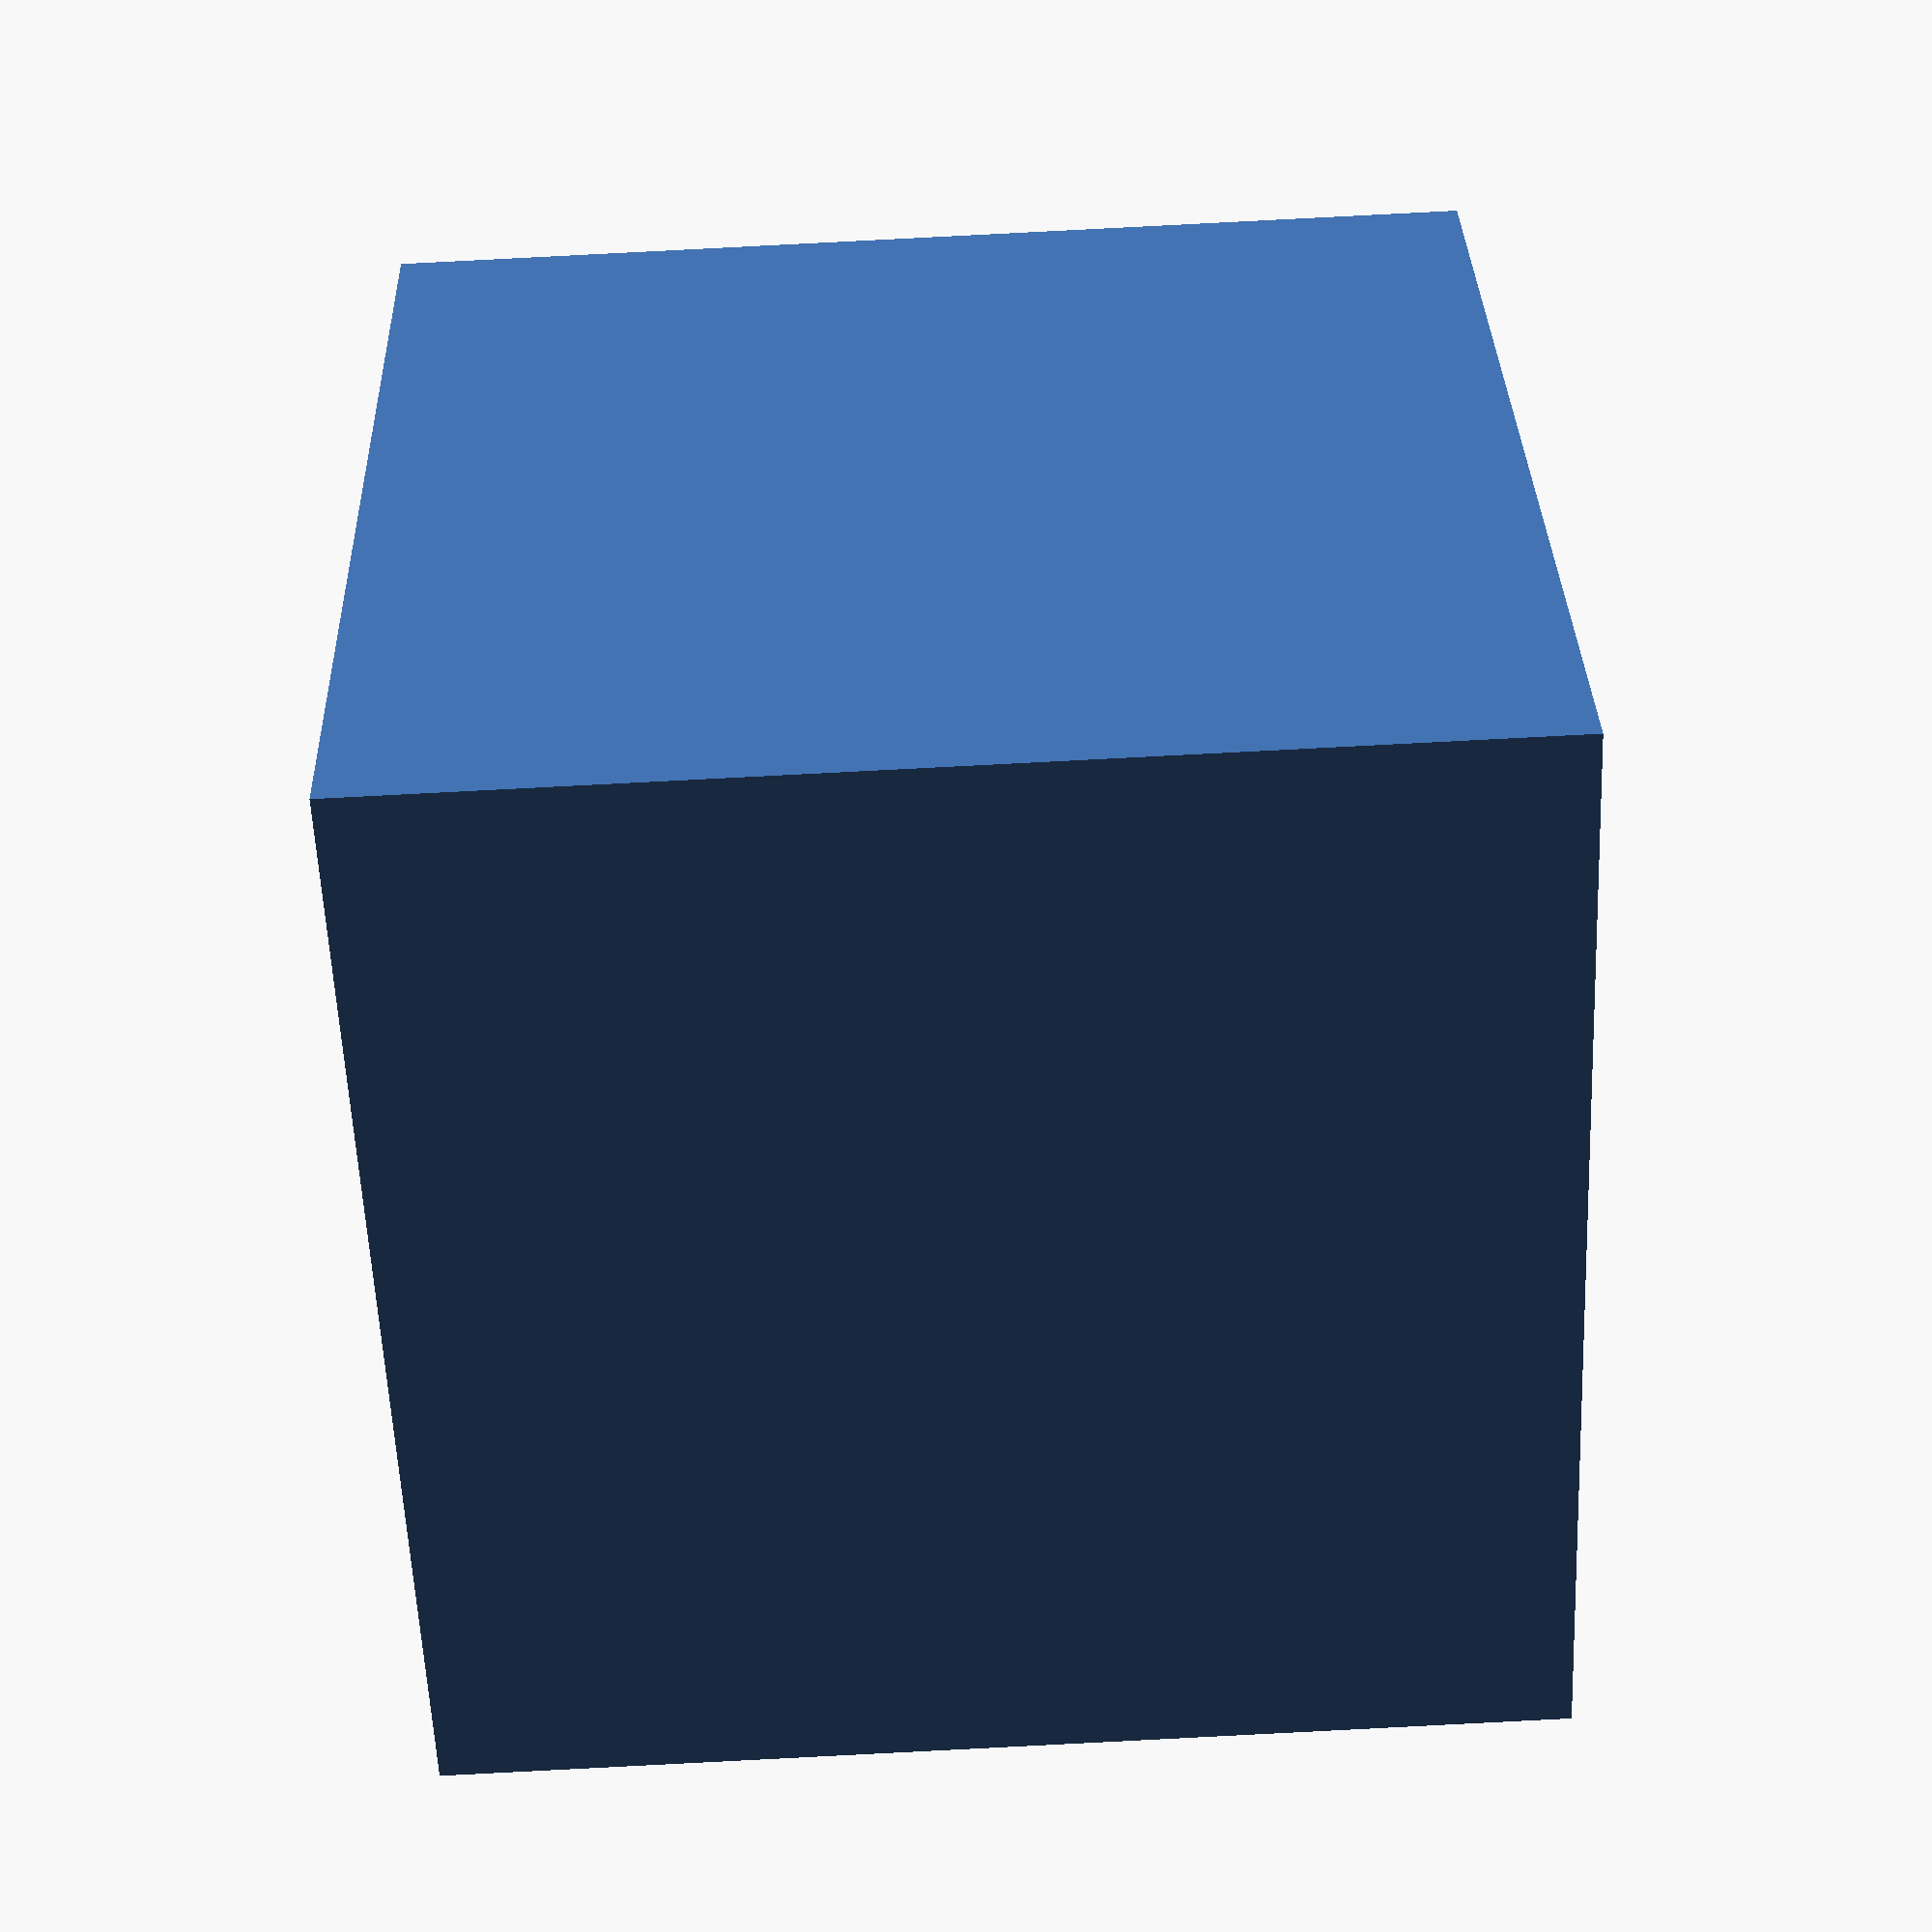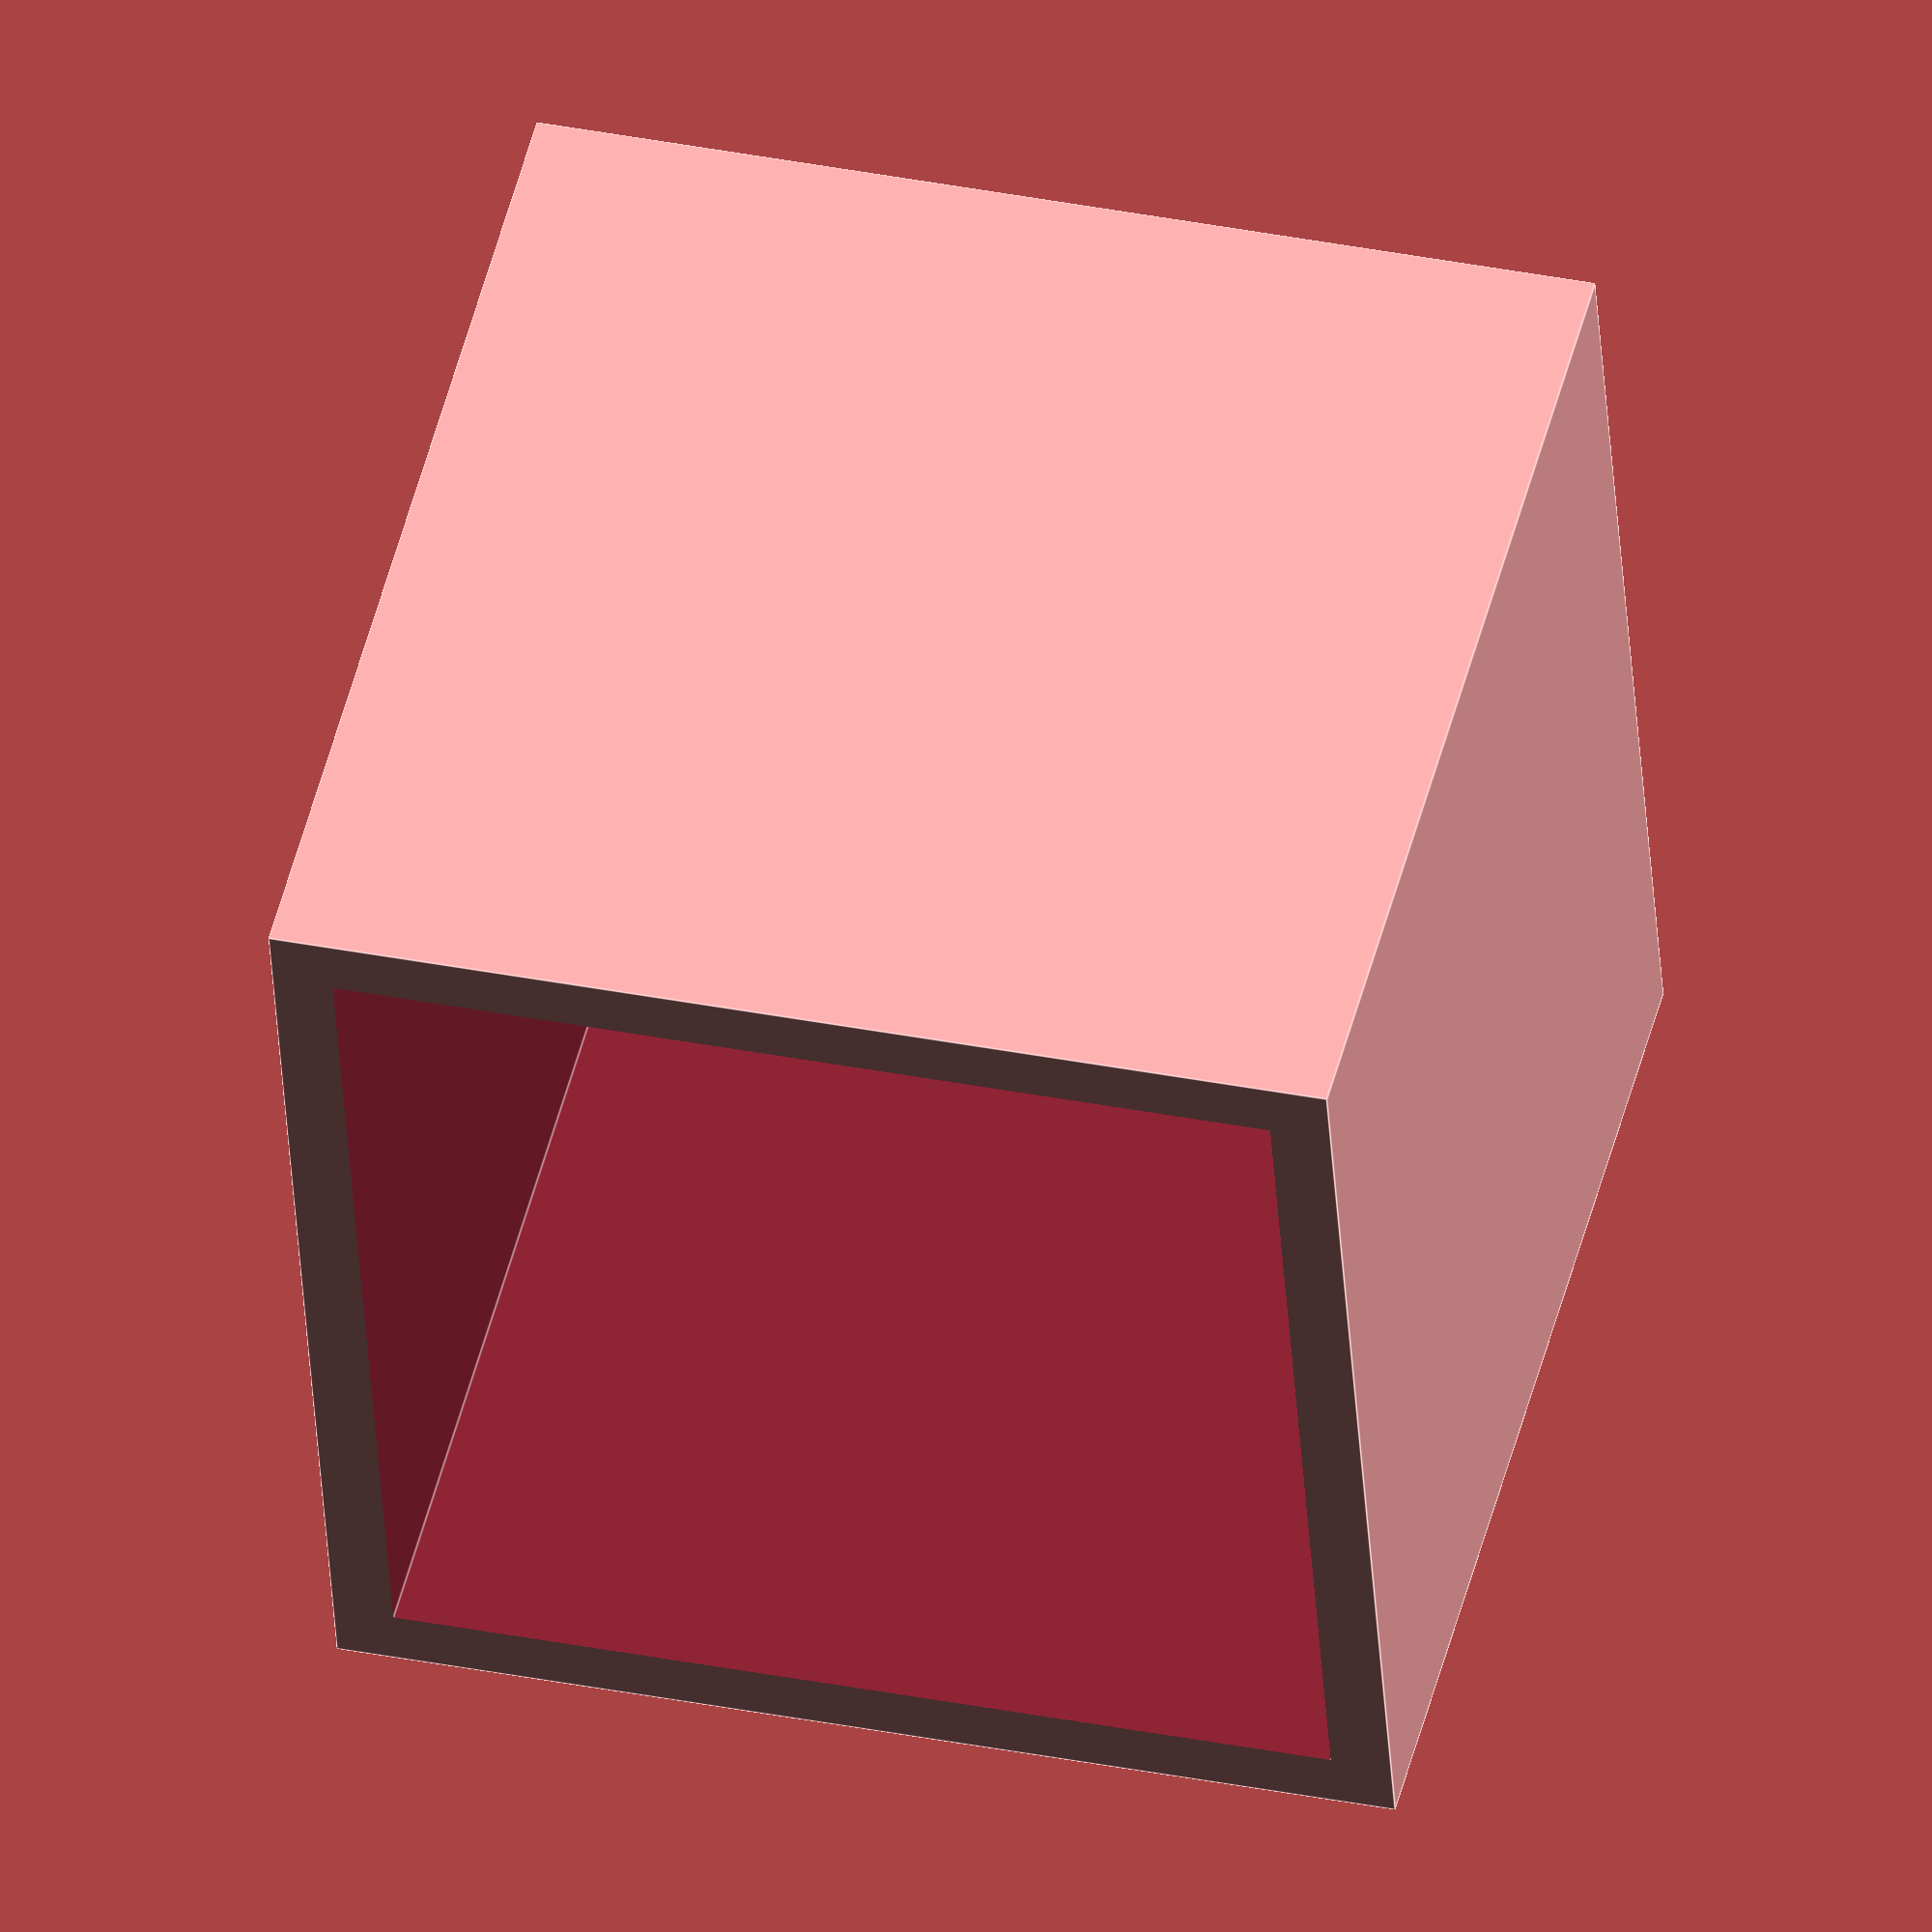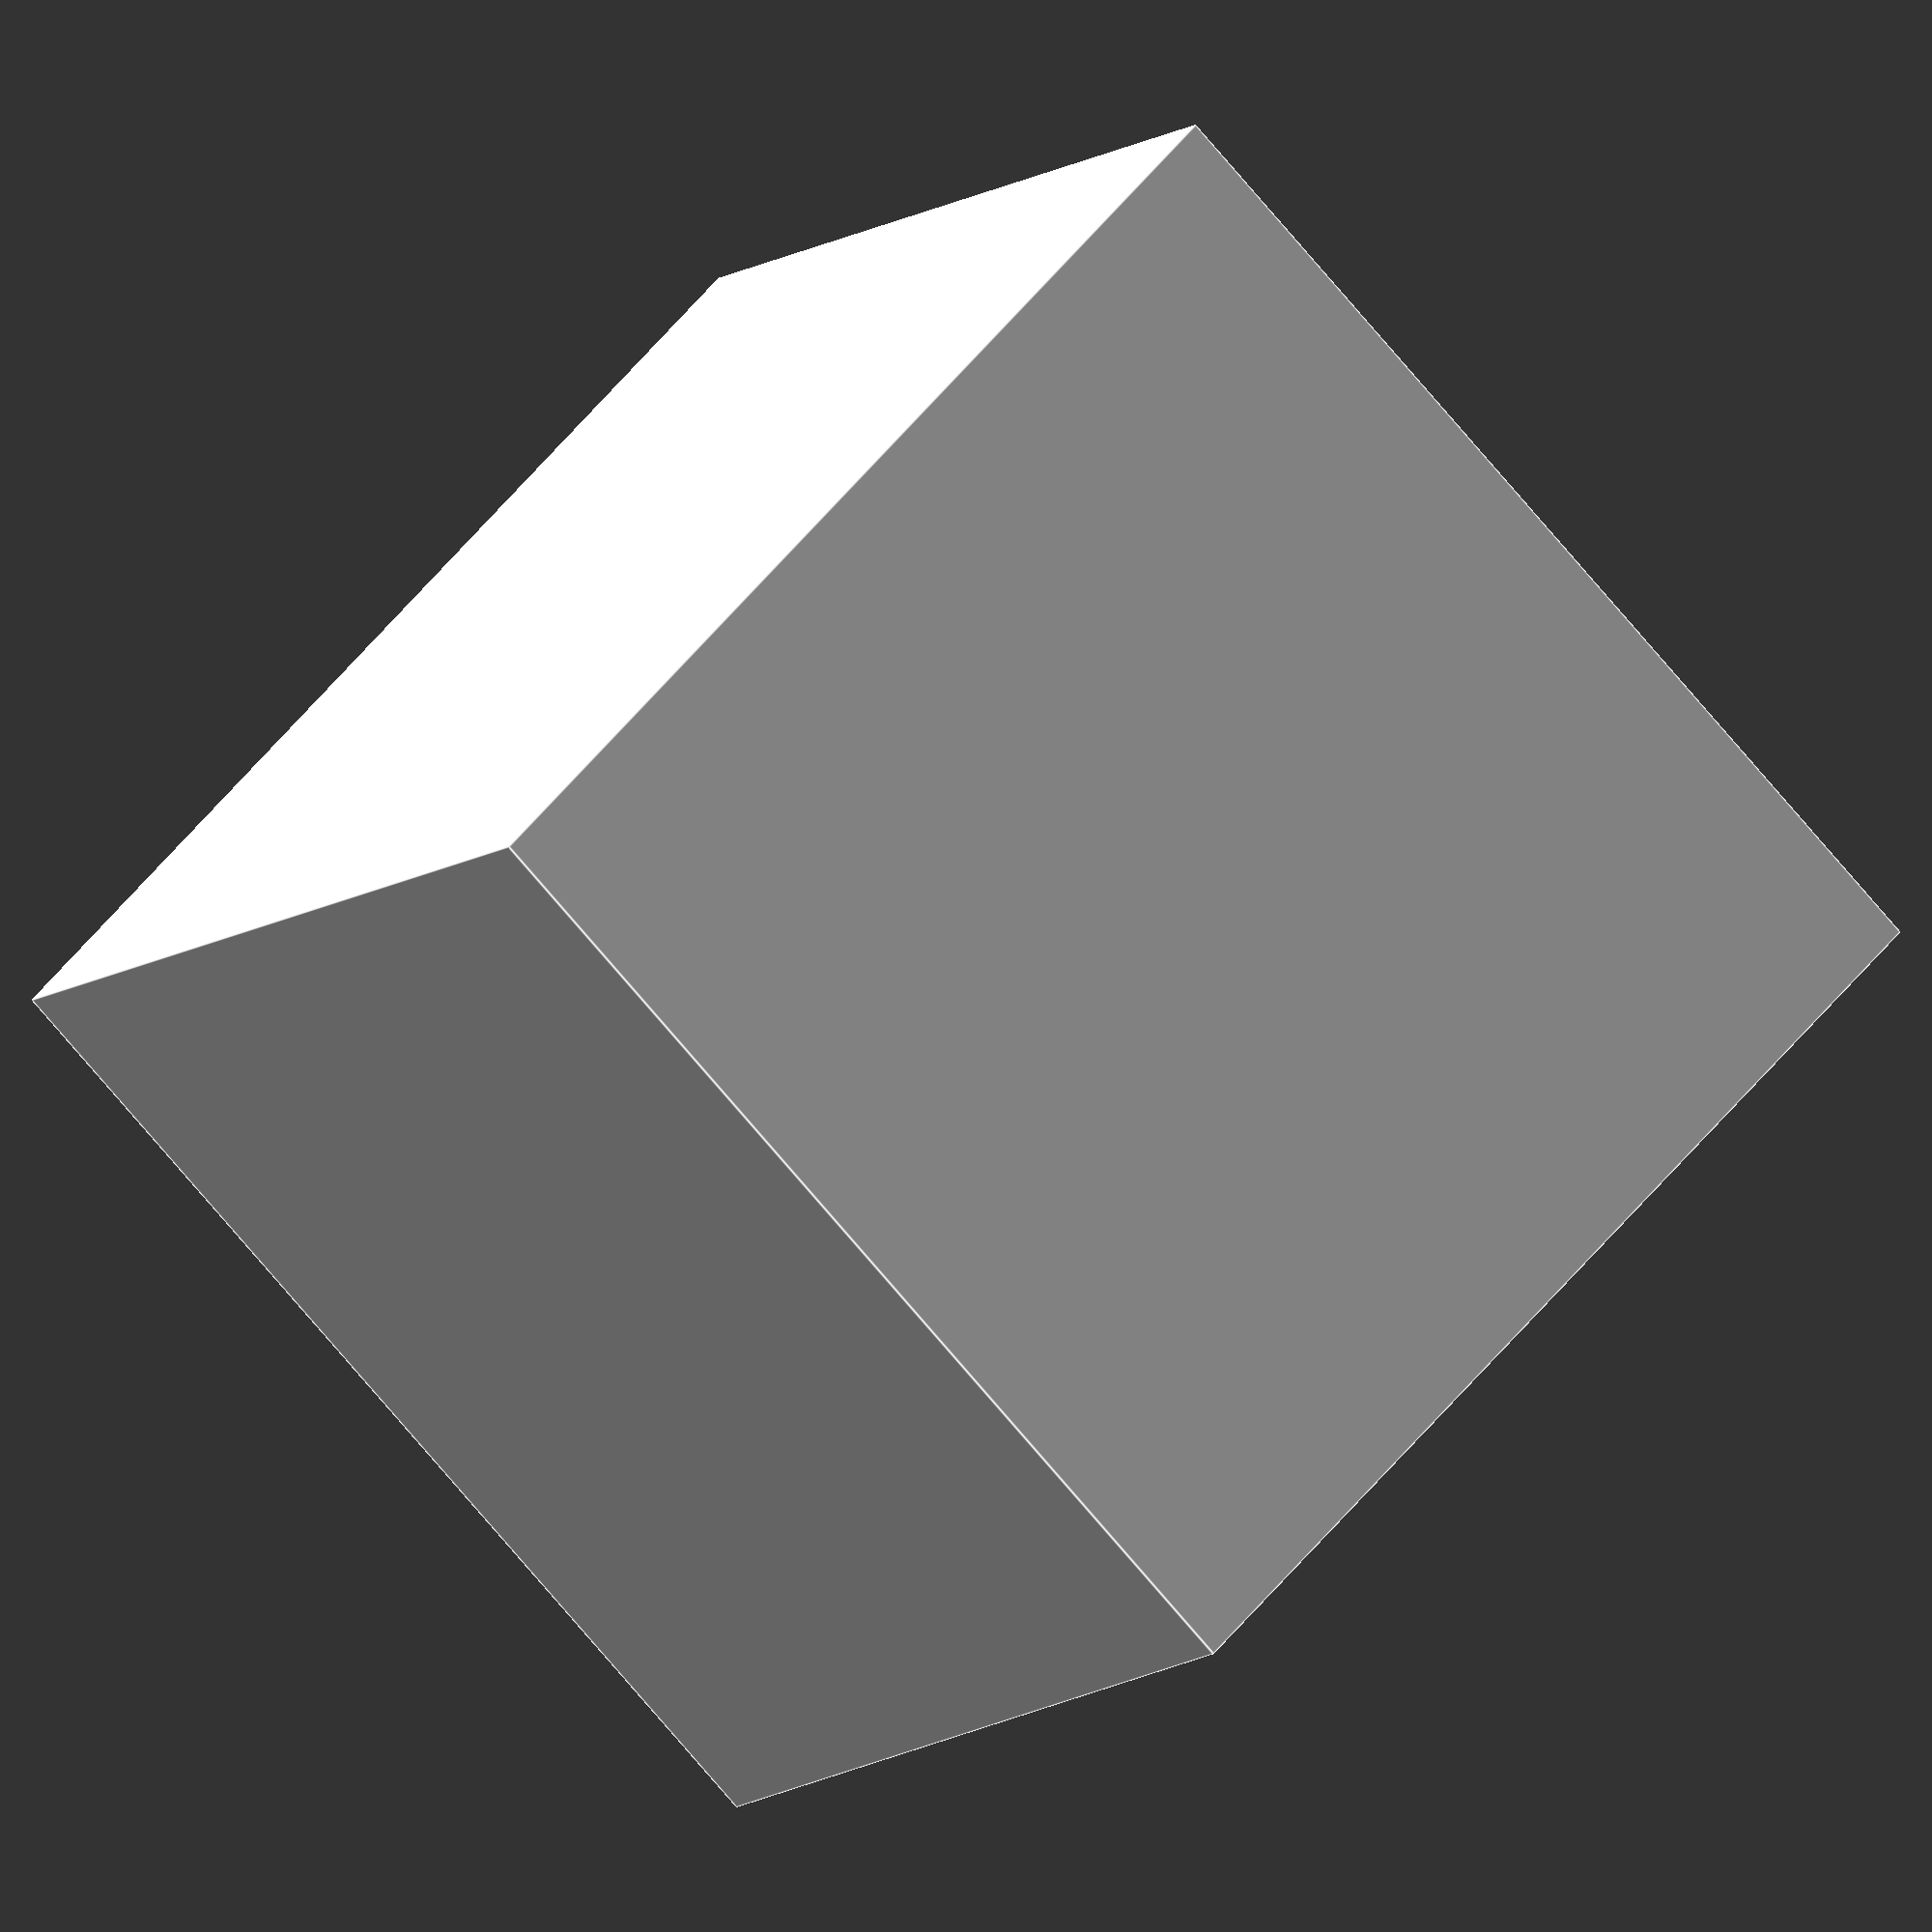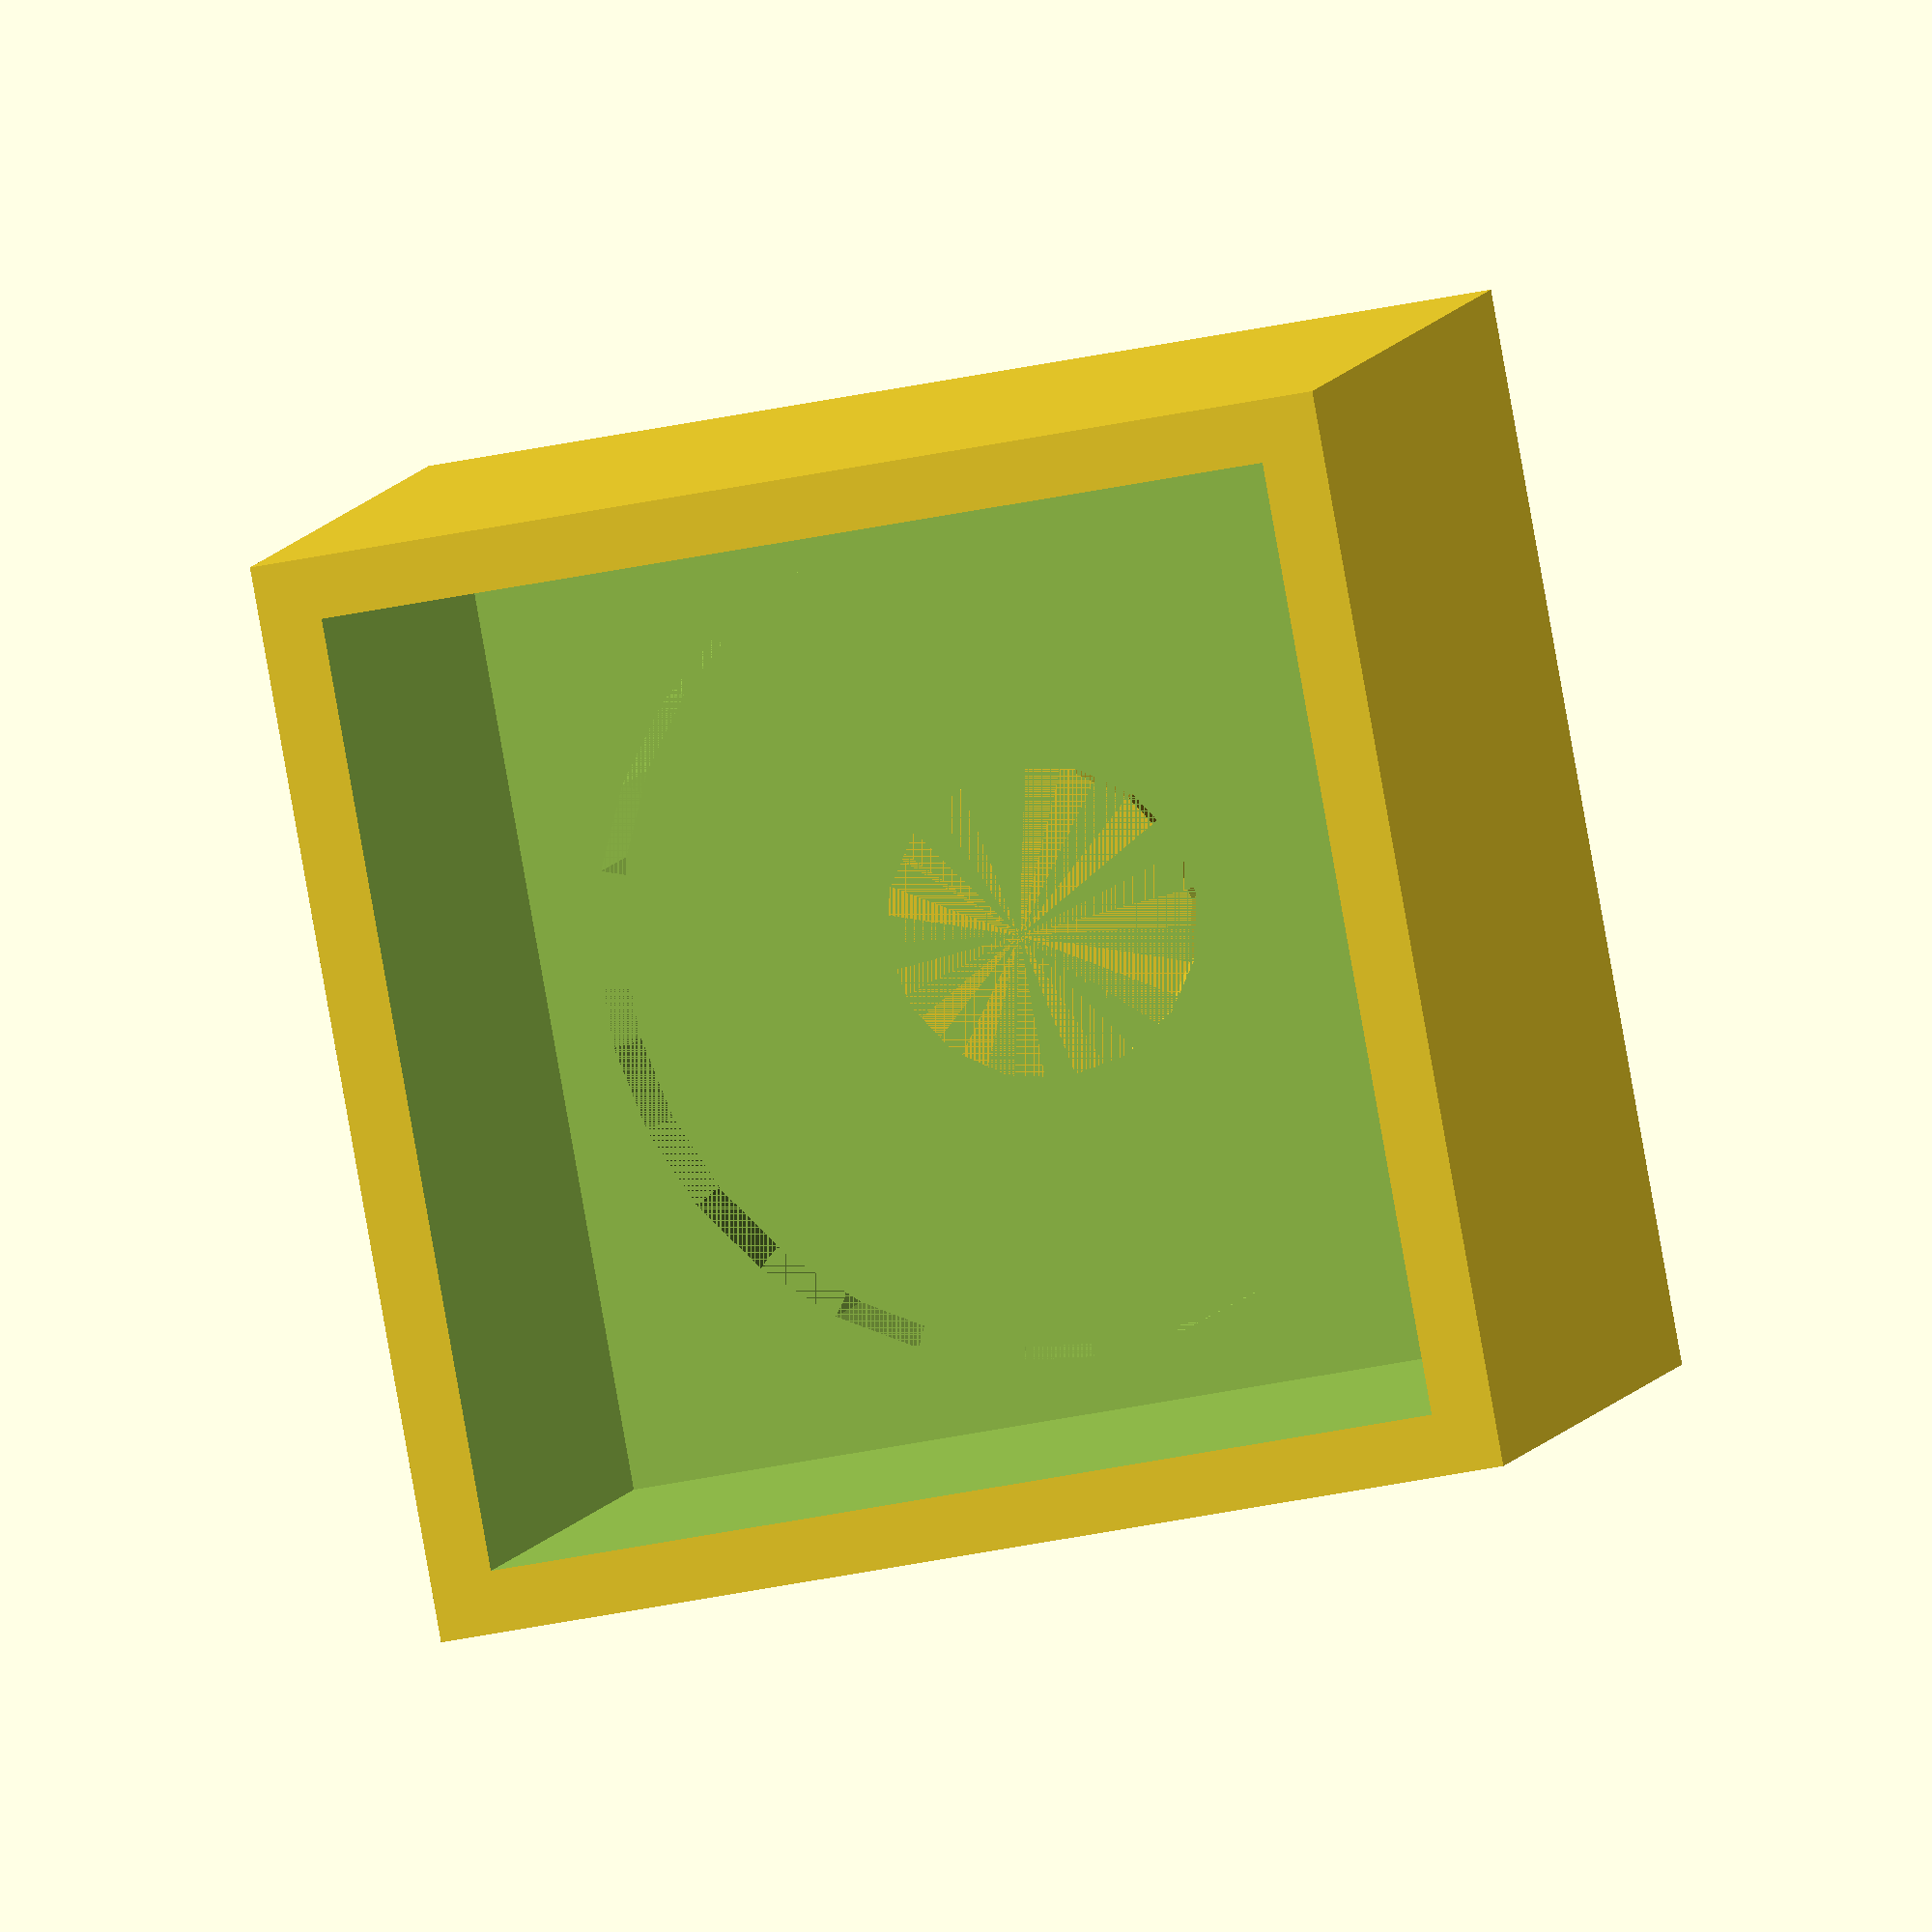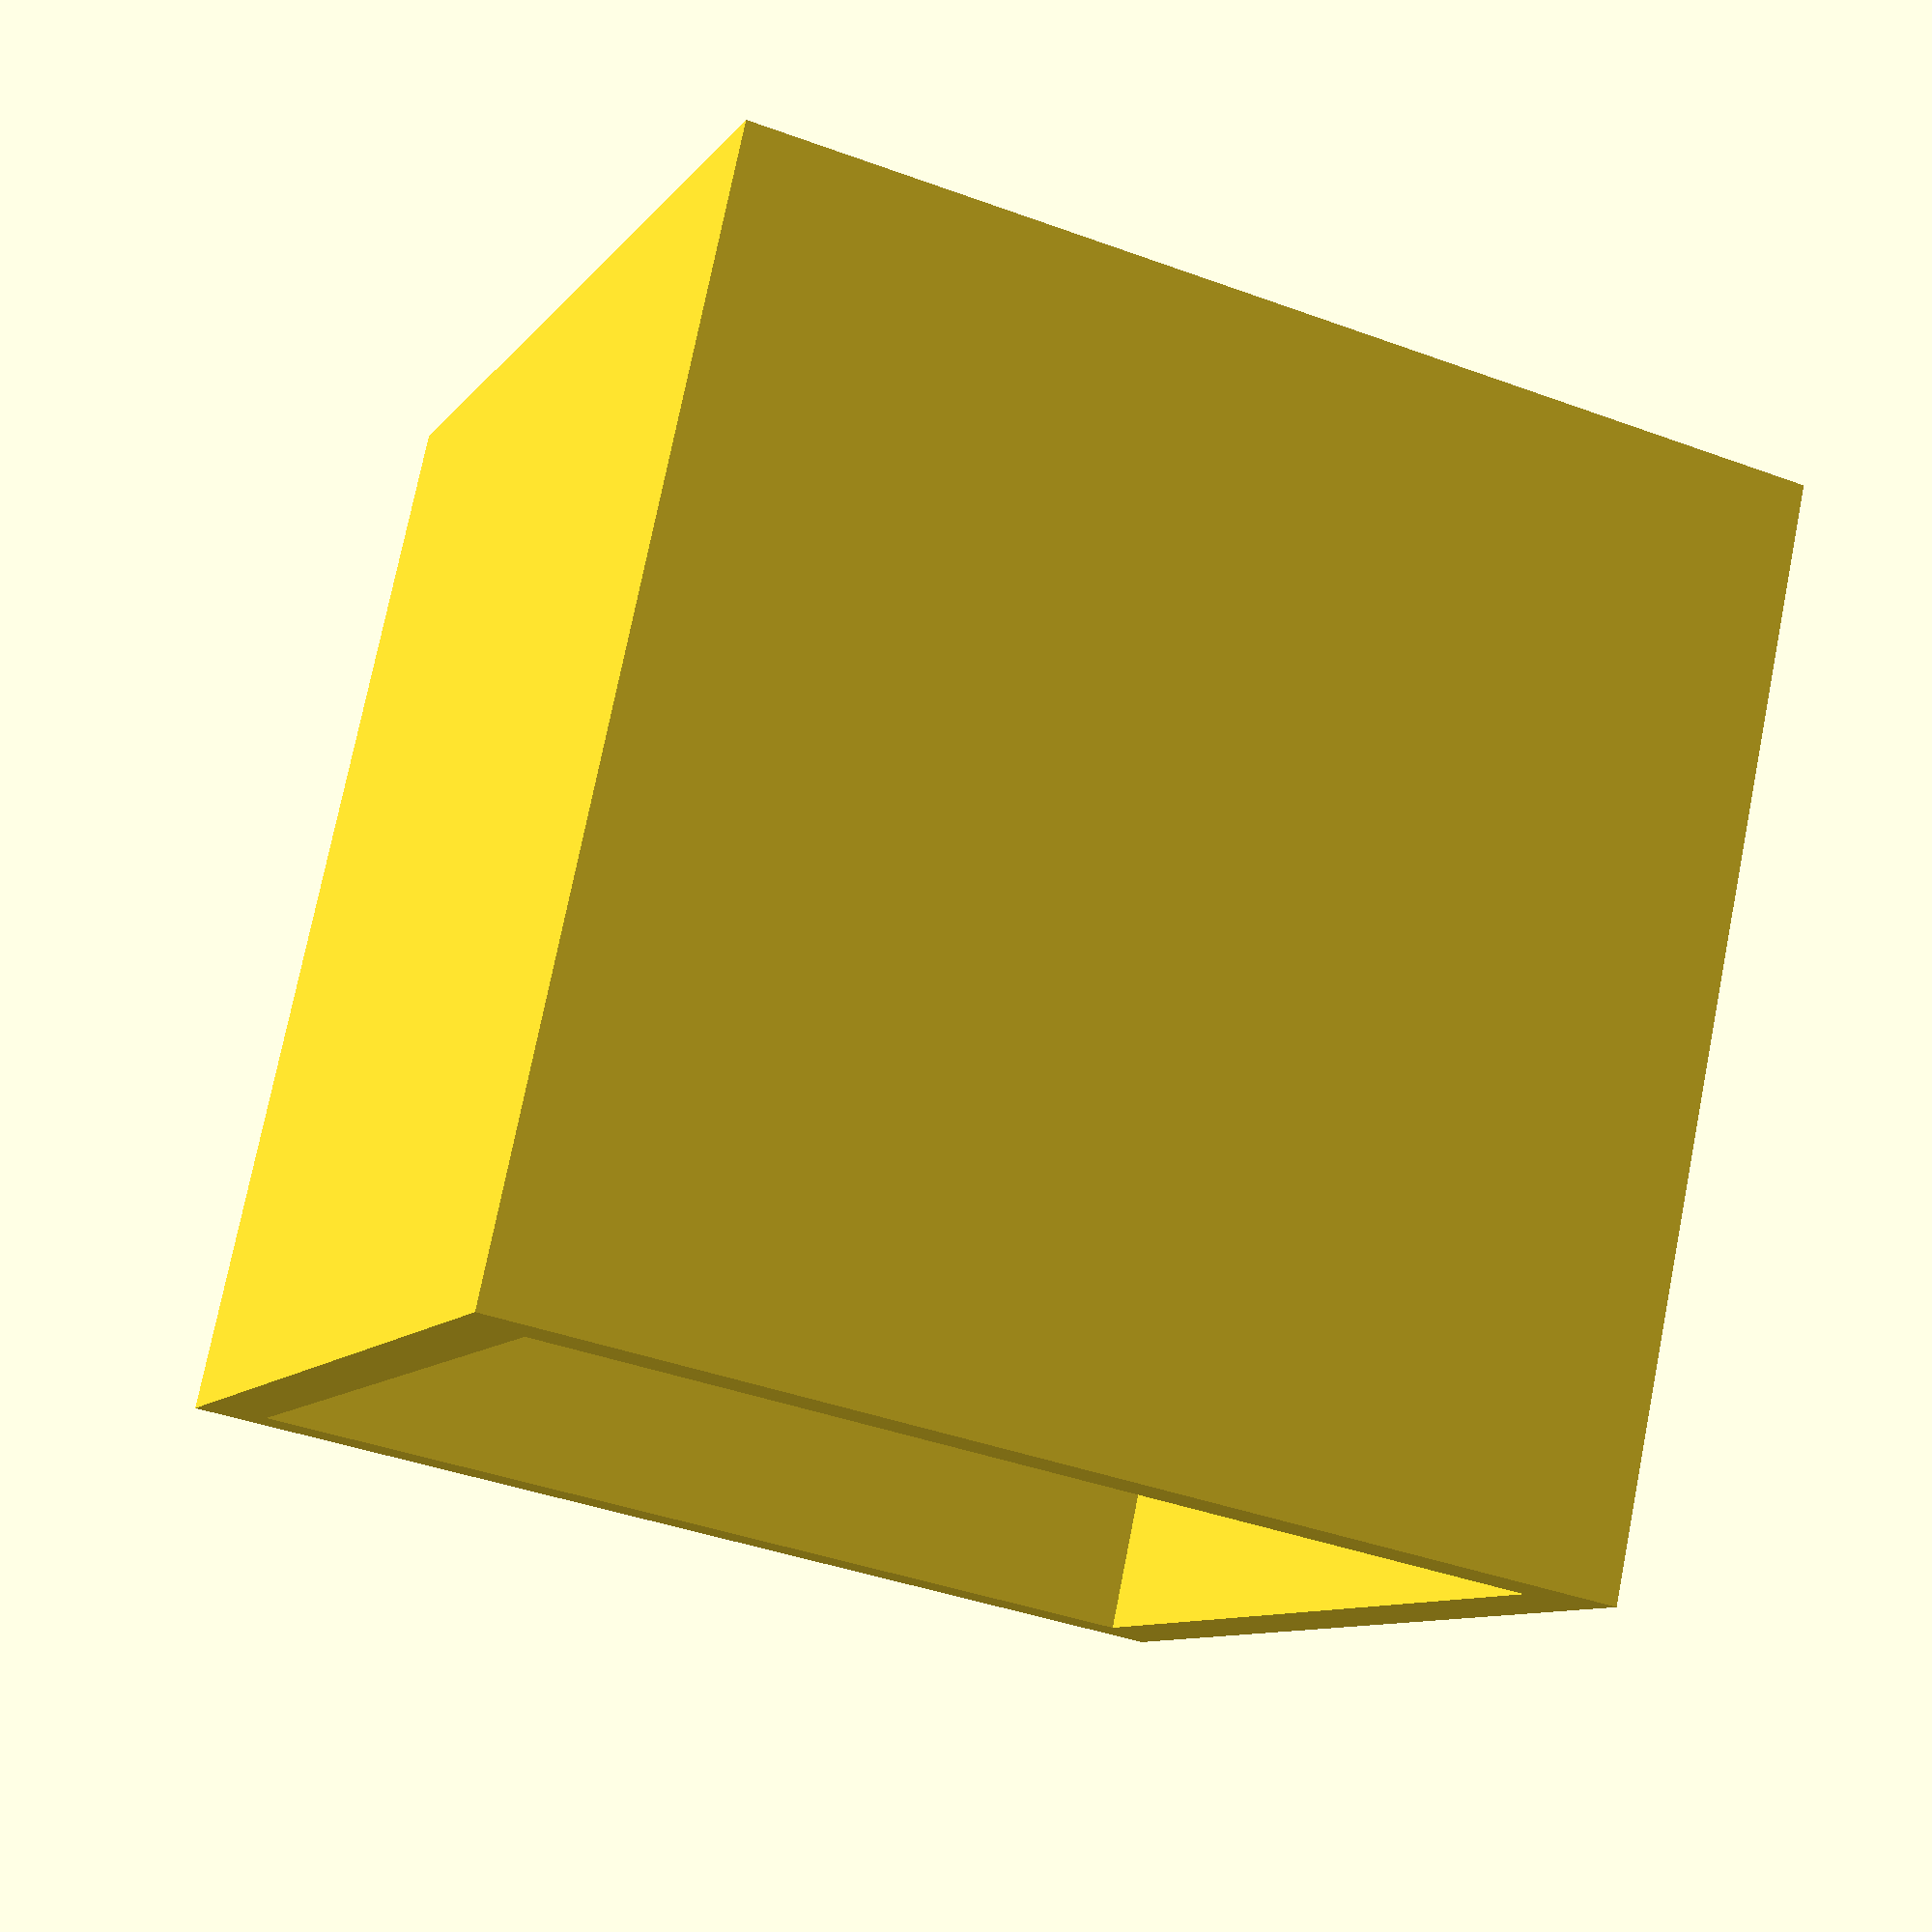
<openscad>
/*
	_h = height
	_w = width
	_r = radius
	_t = tolerance
*/

magnet_h = 5;
magnet_r = 13.5;
magnet_t = 0.2;

flk_h = 23.5;
flk_w = 30.5;
flk_t = 0.5;

wall_w = 2;

support_r = 5;
support_h = outer_w - wall_w - flk_h;

inner_w = flk_w + flk_t;
outer_w = inner_w + 2*wall_w;

module kube()
{
	difference() {
		cube(outer_w);
		translate([wall_w, wall_w, wall_w + magnet_h]) {
			cube(inner_w, inner_w, outer_w - (wall_w + magnet_h));
		}
		translate([outer_w/2, outer_w/2, wall_w]) {
			cylinder(r=magnet_r + magnet_t, h=magnet_h);
		}
	}

	translate([outer_w/2, outer_w/2, wall_w]) {
		cylinder(r=support_r, h=support_h);
	}
}

kube();
</openscad>
<views>
elev=90.7 azim=213.1 roll=92.9 proj=p view=wireframe
elev=129.7 azim=356.3 roll=165.8 proj=o view=edges
elev=122.0 azim=145.9 roll=321.1 proj=o view=edges
elev=174.6 azim=79.8 roll=170.6 proj=o view=solid
elev=284.1 azim=111.5 roll=11.3 proj=p view=solid
</views>
